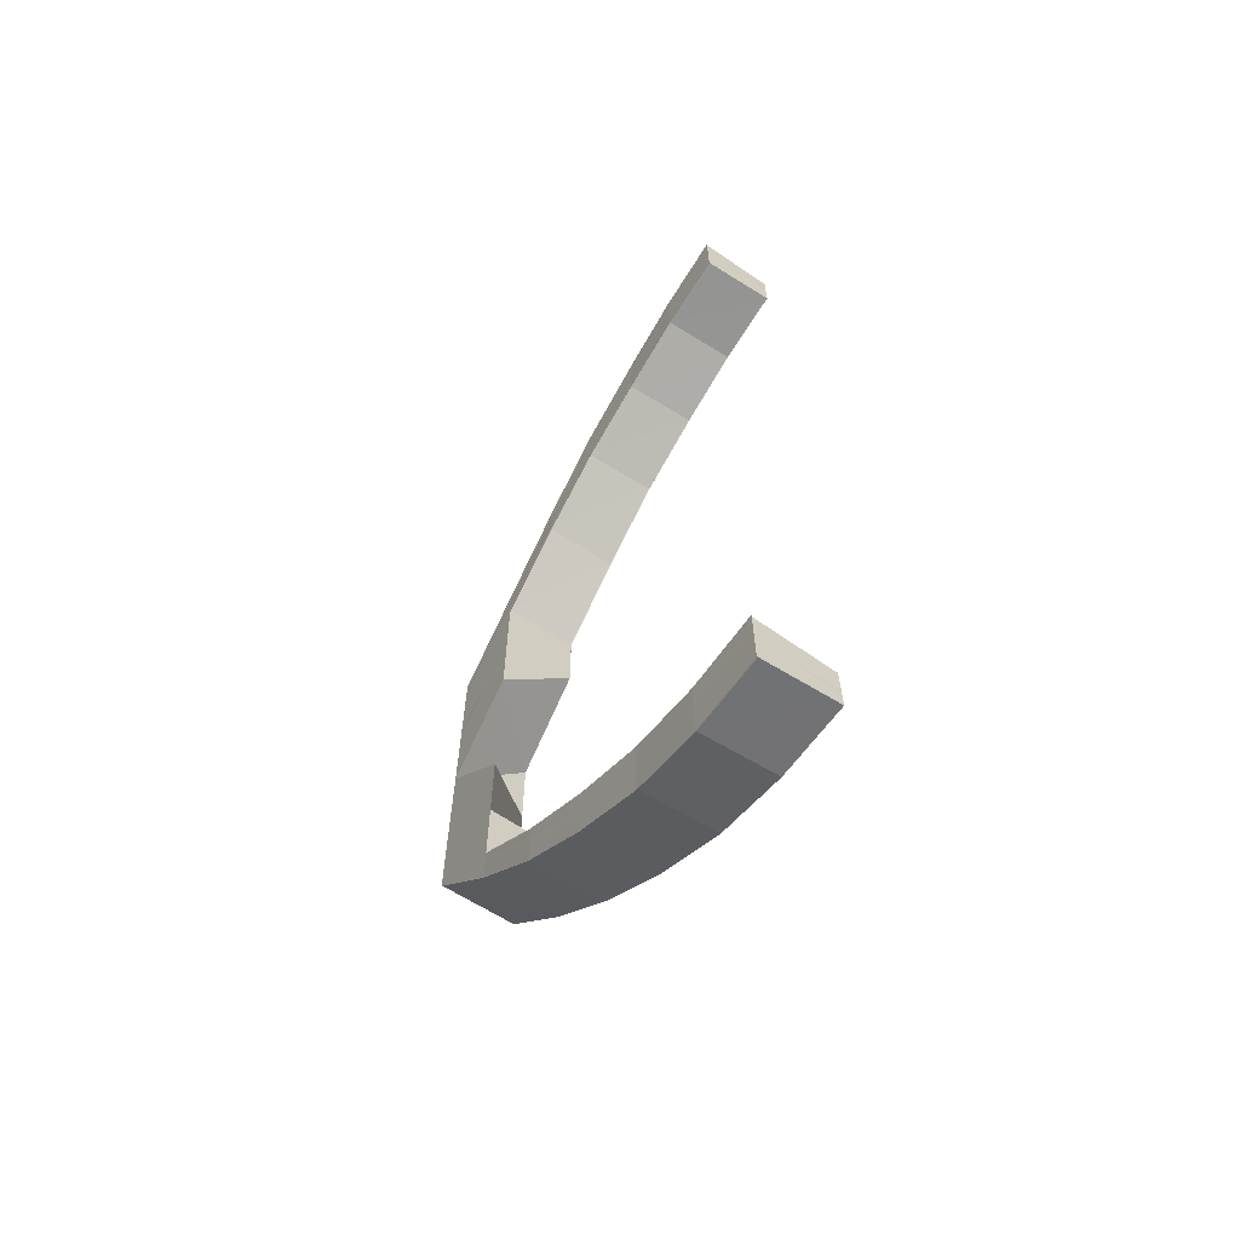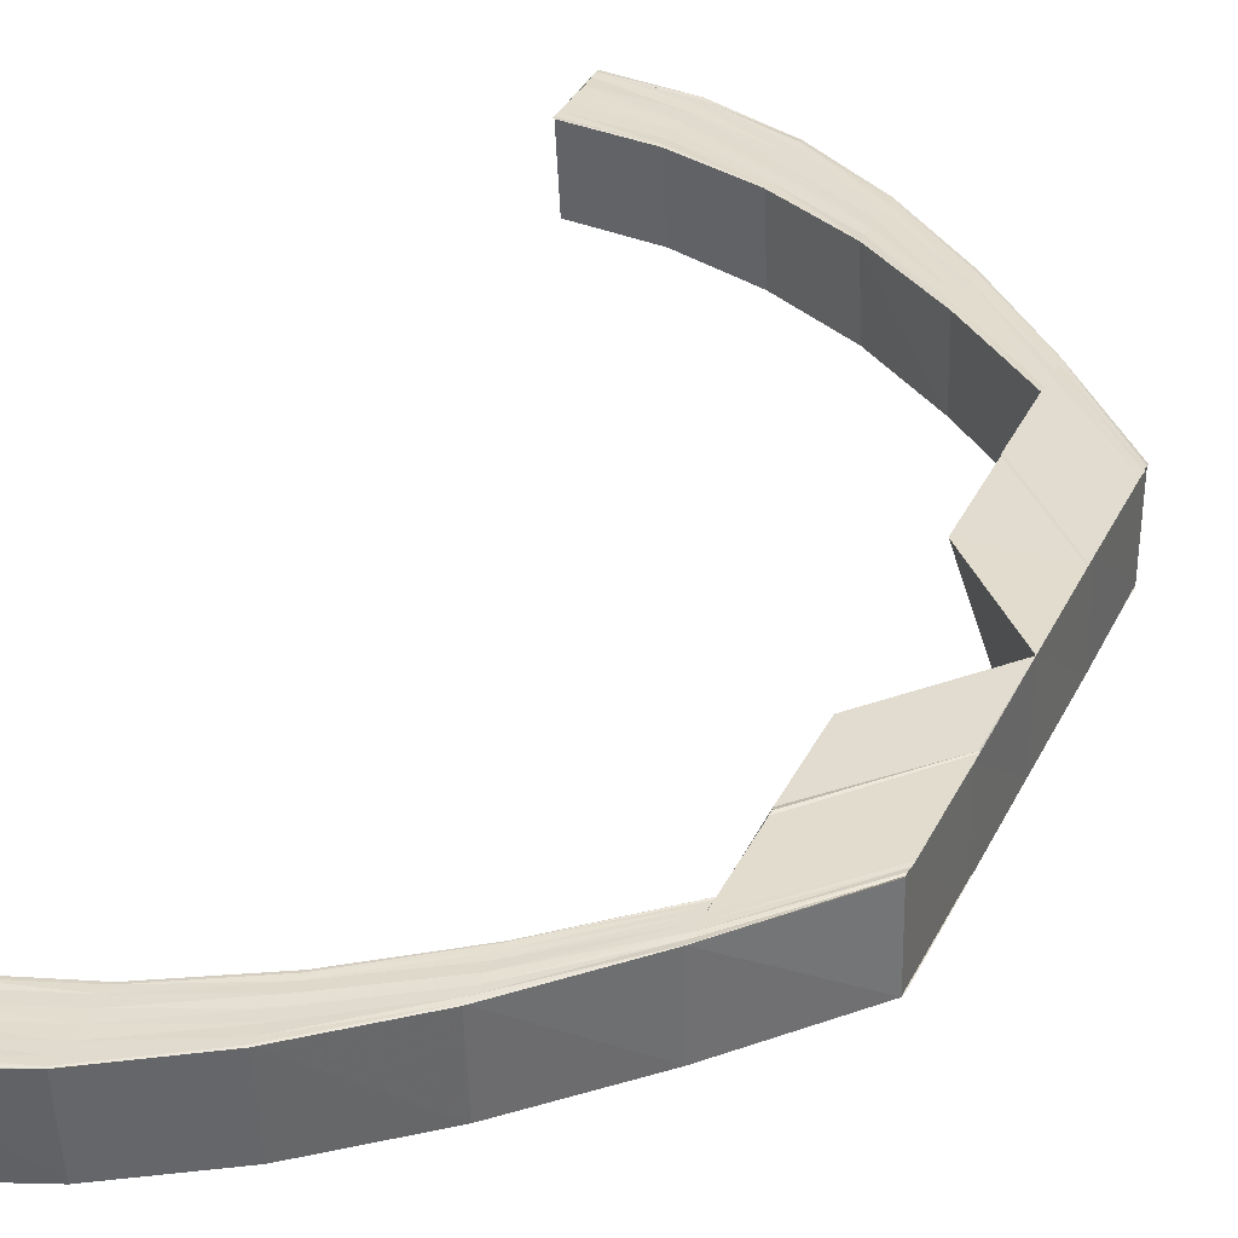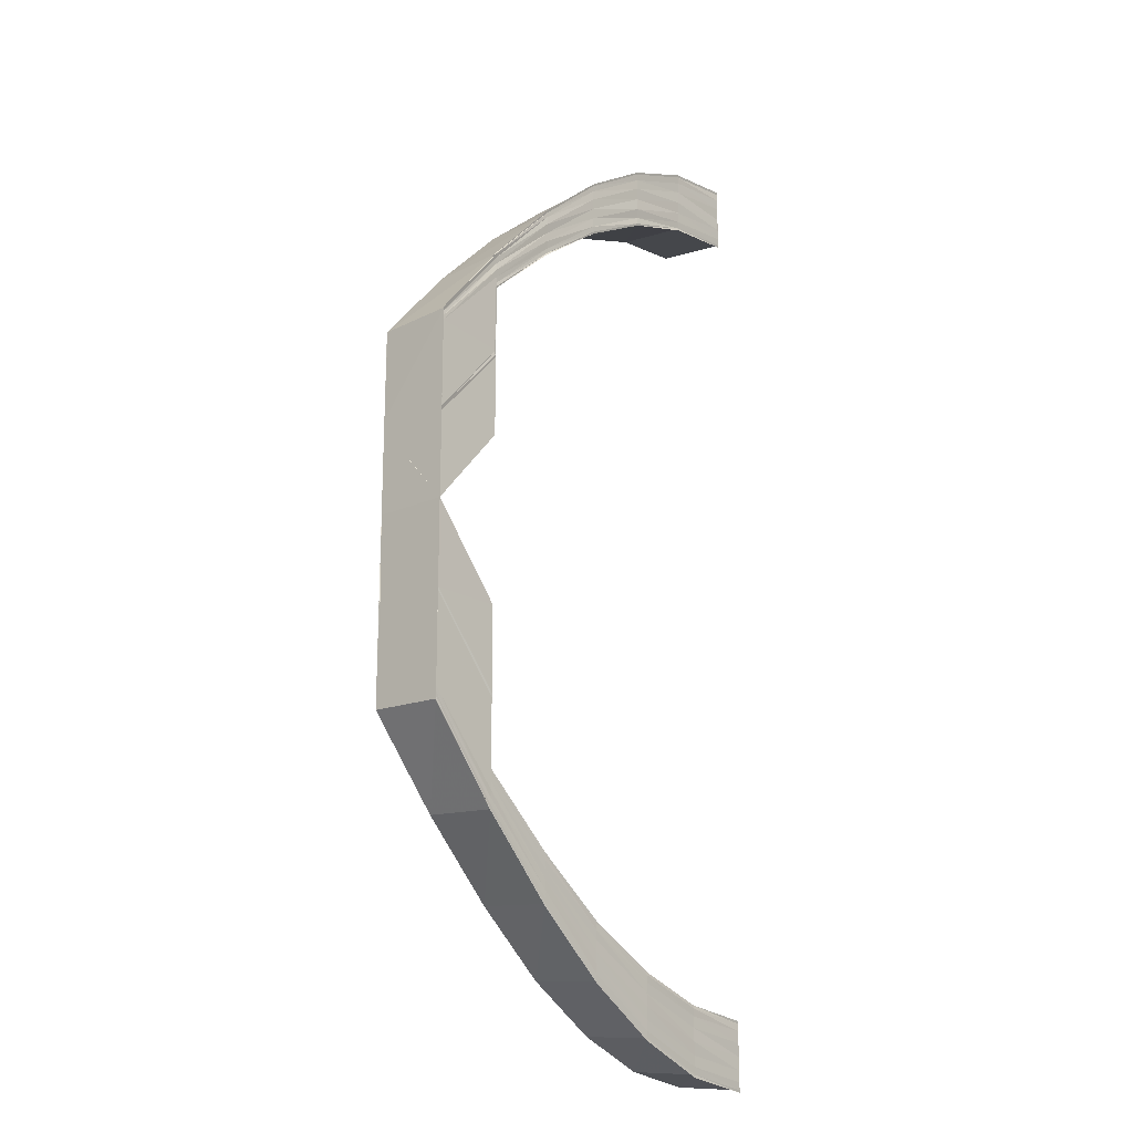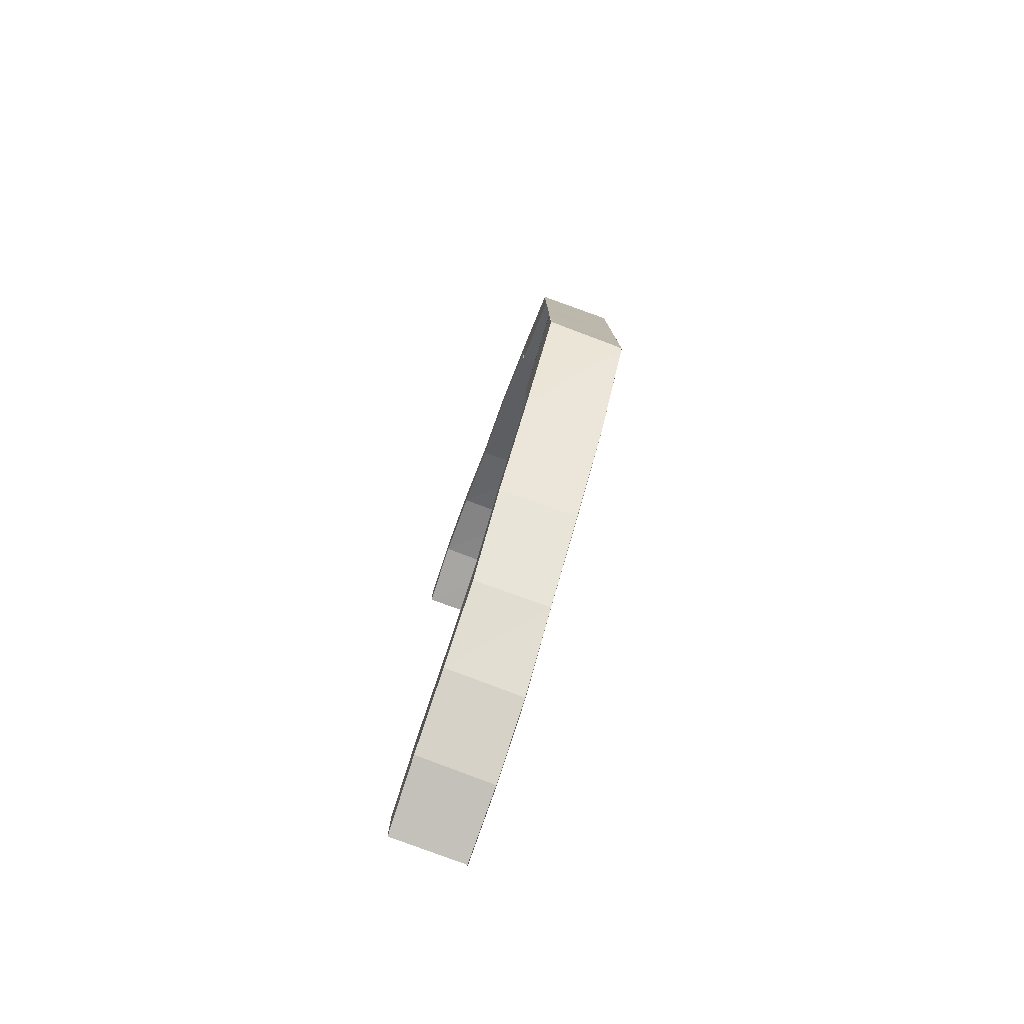
<metadata>
{"format":"obj","ext":"obj","renderer":"f3d","projection":"perspective","resolution":1024,"background":"white","views":[{"elev":-64.7,"azim":-123.5,"up":"+Z"},{"elev":34.5,"azim":22.8,"up":"+Y"},{"elev":-18.8,"azim":130.0,"up":"+Z"},{"elev":-79.8,"azim":70.8,"up":"+Z"}]}
</metadata>
<code>
o 885
v 2211 1866 8.255
v 2211 1866 8.254
v 2211 1866 8.255
v 2211 1866 8.254
v 2211 1866 8.255
v 2211 1866 8.254
v 2211 1866 8.253
v 2211 1866 8.249
v 2211 1866 8.254
v 2211 1866 8.243
v 2211 1866 8.25
v 2211 1866 8.235
v 2211 1866 8.244
v 2211 1866 8.225
v 2211 1866 8.235
v 2211 1866 8.213
v 2211 1866 8.225
v 2211 1866 8.253
v 2211 1866 8.254
v 2211 1866 8.25
v 2211 1866 8.25
v 2211 1866 8.254
v 2211 1866 8.254
v 2211 1866 8.249
v 2211 1866 8.25
v 2211 1866 8.244
v 2211 1866 8.244
v 2211 1866 8.25
v 2211 1866 8.25
v 2211 1866 8.243
v 2211 1866 8.244
v 2211 1866 8.236
v 2211 1866 8.235
v 2211 1866 8.244
v 2211 1866 8.244
v 2211 1866 8.235
v 2211 1866 8.235
v 2211 1866 8.225
v 2211 1866 8.225
v 2211 1866 8.236
v 2211 1866 8.235
v 2211 1866 8.225
v 2211 1866 8.225
v 2211 1866 8.213
v 2211 1866 8.214
v 2211 1866 8.214
v 2211 1866 8.214
v 2211 1866 8.225
v 2211 1866 8.225
v 2211 1866 8.201
v 2211 1866 8.214
v 2211 1866 8.201
v 2211 1866 8.188
v 2211 1866 8.177
v 2211 1866 8.177
v 2211 1866 8.166
v 2211 1866 8.165
v 2211 1866 8.177
v 2211 1866 8.177
v 2211 1866 8.165
v 2211 1866 8.165
v 2211 1866 8.176
v 2211 1866 8.164
v 2211 1866 8.177
v 2211 1866 8.188
v 2211 1866 8.153
v 2211 1866 8.2
v 2211 1866 8.2
v 2211 1866 8.21
v 2211 1866 8.152
v 2211 1866 8.164
v 2211 1866 8.152
v 2211 1866 8.163
v 2211 1866 8.151
v 2211 1866 8.152
v 2211 1866 8.142
v 2211 1866 8.163
v 2211 1866 8.163
v 2211 1866 8.133
v 2211 1866 8.141
v 2211 1866 8.163
v 2211 1866 8.151
v 2211 1866 8.127
v 2211 1866 8.133
v 2211 1866 8.163
v 2211 1866 8.162
v 2211 1866 8.151
v 2211 1866 8.162
v 2211 1866 8.124
v 2211 1866 8.126
v 2211 1866 8.122
v 2211 1866 8.123
v 2211 1866 8.141
v 2211 1866 8.151
v 2211 1866 8.151
v 2211 1866 8.141
v 2211 1866 8.151
v 2211 1866 8.142
v 2211 1866 8.133
v 2211 1866 8.141
v 2211 1866 8.141
v 2211 1866 8.132
v 2211 1866 8.141
v 2211 1866 8.143
v 2211 1866 8.133
v 2211 1866 8.126
v 2211 1866 8.133
v 2211 1866 8.132
v 2211 1866 8.126
v 2211 1866 8.132
v 2211 1866 8.144
v 2211 1866 8.154
v 2211 1866 8.135
v 2211 1866 8.127
v 2211 1866 8.123
v 2211 1866 8.126
v 2211 1866 8.126
v 2211 1866 8.122
v 2211 1866 8.126
v 2211 1866 8.129
v 2211 1866 8.136
v 2211 1866 8.124
v 2211 1866 8.121
v 2211 1866 8.123
v 2211 1866 8.122
v 2211 1866 8.121
v 2211 1866 8.122
v 2211 1866 8.121
v 2211 1866 8.122
v 2211 1866 8.125
v 2211 1866 8.124
v 2211 1866 8.13
v 2211 1866 8.127
v 2211 1866 8.126
v 2211 1866 8.124
v 2211 1866 8.121
v 2211 1866 8.123
v 2211 1866 8.121
v 2211 1866 8.122
v 2211 1866 8.123
v 2211 1866 8.122
v 2211 1866 8.124
v 2211 1866 8.124
v 2211 1866 8.126
v 2211 1866 8.122
v 2211 1866 8.123
v 2211 1866 8.126
v 2211 1866 8.126
v 2211 1866 8.127
v 2211 1866 8.133
v 2211 1866 8.126
v 2211 1866 8.126
v 2211 1866 8.132
v 2211 1866 8.133
v 2211 1866 8.133
v 2211 1866 8.141
v 2211 1866 8.132
v 2211 1866 8.133
v 2211 1866 8.141
v 2211 1866 8.141
v 2211 1866 8.142
v 2211 1866 8.151
v 2211 1866 8.141
v 2211 1866 8.141
v 2211 1866 8.151
v 2211 1866 8.151
v 2211 1866 8.152
v 2211 1866 8.163
v 2211 1866 8.151
v 2211 1866 8.151
v 2211 1866 8.162
v 2211 1866 8.163
v 2211 1866 8.152
v 2211 1866 8.143
v 2211 1866 8.152
v 2211 1866 8.163
v 2211 1866 8.142
v 2211 1866 8.144
v 2211 1866 8.135
v 2211 1866 8.133
v 2211 1866 8.129
v 2211 1866 8.127
v 2211 1866 8.125
v 2211 1866 8.124
v 2211 1866 8.136
v 2211 1866 8.13
v 2211 1866 8.127
v 2211 1866 8.126
v 2211 1866 8.126
v 2211 1866 8.127
v 2211 1866 8.129
v 2211 1866 8.129
v 2211 1866 8.127
v 2211 1866 8.13
v 2211 1866 8.132
v 2211 1866 8.133
v 2211 1866 8.13
v 2211 1866 8.138
v 2211 1866 8.139
v 2211 1866 8.133
v 2211 1866 8.134
v 2211 1866 8.131
v 2211 1866 8.134
v 2211 1866 8.135
v 2211 1866 8.131
v 2211 1866 8.135
v 2211 1866 8.13
v 2211 1866 8.14
v 2211 1866 8.14
v 2211 1866 8.135
v 2211 1866 8.14
v 2211 1866 8.131
v 2211 1866 8.131
v 2211 1866 8.13
v 2211 1866 8.131
v 2211 1866 8.129
v 2211 1866 8.13
v 2211 1866 8.131
v 2211 1866 8.133
v 2211 1866 8.134
v 2211 1866 8.139
v 2211 1866 8.14
v 2211 1866 8.146
v 2211 1866 8.147
v 2211 1866 8.155
v 2211 1866 8.13
v 2211 1866 8.129
v 2211 1866 8.13
v 2211 1866 8.131
v 2211 1866 8.127
v 2211 1866 8.13
v 2211 1866 8.13
v 2211 1866 8.131
v 2211 1866 8.131
v 2211 1866 8.134
v 2211 1866 8.131
v 2211 1866 8.131
v 2211 1866 8.135
v 2211 1866 8.134
v 2211 1866 8.129
v 2211 1866 8.133
v 2211 1866 8.132
v 2211 1866 8.14
v 2211 1866 8.135
v 2211 1866 8.134
v 2211 1866 8.14
v 2211 1866 8.14
v 2211 1866 8.138
v 2211 1866 8.139
v 2211 1866 8.147
v 2211 1866 8.14
v 2211 1866 8.14
v 2211 1866 8.147
v 2211 1866 8.147
v 2211 1866 8.145
v 2211 1866 8.155
v 2211 1866 8.146
v 2211 1866 8.156
v 2211 1866 8.156
v 2211 1866 8.147
v 2211 1866 8.147
v 2211 1866 8.156
v 2211 1866 8.156
v 2211 1866 8.165
v 2211 1866 8.155
v 2211 1866 8.156
v 2211 1866 8.147
v 2211 1866 8.156
v 2211 1866 8.156
v 2211 1866 8.147
v 2211 1866 8.156
v 2211 1866 8.14
v 2211 1866 8.146
v 2211 1866 8.147
v 2211 1866 8.147
v 2211 1866 8.14
v 2211 1866 8.147
v 2211 1866 8.139
v 2211 1866 8.145
v 2211 1866 8.146
v 2211 1866 8.154
v 2211 1866 8.155
v 2211 1866 8.153
v 2211 1866 8.164
v 2211 1866 8.164
v 2211 1866 8.163
v 2211 1866 8.165
v 2211 1866 8.176
v 2211 1866 8.176
v 2211 1866 8.177
v 2211 1866 8.165
v 2211 1866 8.175
v 2211 1866 8.175
v 2211 1866 8.188
v 2211 1866 8.188
v 2211 1866 8.188
v 2211 1866 8.188
v 2211 1866 8.177
v 2211 1866 8.255
v 2211 1866 8.254
v 2211 1866 8.254
v 2211 1866 8.255
v 2211 1866 8.255
v 2211 1866 8.254
v 2211 1866 8.255
v 2211 1866 8.253
v 2211 1866 8.25
v 2211 1866 8.252
v 2211 1866 8.254
v 2211 1866 8.254
v 2211 1866 8.25
v 2211 1866 8.254
v 2211 1866 8.251
v 2211 1866 8.251
v 2211 1866 8.249
v 2211 1866 8.244
v 2211 1866 8.25
v 2211 1866 8.25
v 2211 1866 8.244
v 2211 1866 8.25
v 2211 1866 8.248
v 2211 1866 8.243
v 2211 1866 8.235
v 2211 1866 8.244
v 2211 1866 8.244
v 2211 1866 8.236
v 2211 1866 8.244
v 2211 1866 8.249
v 2211 1866 8.242
v 2211 1866 8.246
v 2211 1866 8.235
v 2211 1866 8.225
v 2211 1866 8.235
v 2211 1866 8.236
v 2211 1866 8.225
v 2211 1866 8.236
v 2211 1866 8.234
v 2211 1866 8.24
v 2211 1866 8.225
v 2211 1866 8.214
v 2211 1866 8.214
v 2211 1866 8.225
v 2211 1866 8.225
v 2211 1866 8.225
v 2211 1866 8.213
v 2211 1866 8.224
v 2211 1866 8.213
v 2211 1866 8.232
v 2211 1866 8.223
v 2211 1866 8.212
v 2211 1866 8.239
v 2211 1866 8.231
v 2211 1866 8.222
v 2211 1866 8.211
v 2211 1866 8.2
v 2211 1866 8.2
v 2211 1866 8.211
v 2211 1866 8.21
v 2211 1866 8.23
v 2211 1866 8.221
v 2211 1866 8.229
v 2211 1866 8.22
v 2211 1866 8.229
v 2211 1866 8.237
v 2211 1866 8.22
v 2211 1866 8.22
v 2211 1866 8.229
v 2211 1866 8.229
v 2211 1866 8.229
v 2211 1866 8.229
v 2211 1866 8.236
v 2211 1866 8.237
v 2211 1866 8.23
v 2211 1866 8.237
v 2211 1866 8.22
v 2211 1866 8.221
v 2211 1866 8.237
v 2211 1866 8.243
v 2211 1866 8.242
v 2211 1866 8.246
v 2211 1866 8.245
v 2211 1866 8.247
v 2211 1866 8.221
v 2211 1866 8.211
v 2211 1866 8.21
v 2211 1866 8.2
v 2211 1866 8.2
v 2211 1866 8.2
v 2211 1866 8.188
v 2211 1866 8.211
v 2211 1866 8.188
v 2211 1866 8.2
v 2211 1866 8.212
v 2211 1866 8.223
v 2211 1866 8.224
v 2211 1866 8.213
v 2211 1866 8.213
v 2211 1866 8.225
v 2211 1866 8.235
v 2211 1866 8.234
v 2211 1866 8.243
v 2211 1866 8.232
v 2211 1866 8.222
v 2211 1866 8.242
v 2211 1866 8.249
v 2211 1866 8.231
v 2211 1866 8.24
v 2211 1866 8.23
v 2211 1866 8.221
v 2211 1866 8.248
v 2211 1866 8.253
v 2211 1866 8.251
v 2211 1866 8.254
v 2211 1866 8.252
v 2211 1866 8.254
v 2211 1866 8.246
v 2211 1866 8.239
v 2211 1866 8.23
v 2211 1866 8.237
v 2211 1866 8.249
v 2211 1866 8.252
v 2211 1866 8.251
v 2211 1866 8.244
v 2211 1866 8.237
v 2211 1866 8.243
v 2211 1866 8.248
v 2211 1866 8.251
v 2211 1866 8.246
v 2211 1866 8.243
v 2211 1866 8.249
v 2211 1866 8.247
v 2211 1866 8.246
v 2211 1866 8.249
v 2211 1866 8.242
v 2211 1866 8.237
v 2211 1866 8.245
v 2211 1866 8.245
v 2211 1866 8.245
v 2211 1866 8.242
v 2211 1866 8.245
v 2211 1866 8.242
v 2211 1866 8.242
v 2211 1866 8.236
v 2211 1866 8.242
v 2211 1866 8.229
v 2211 1866 8.237
v 2211 1866 8.236
v 2211 1866 8.229
v 2211 1866 8.236
v 2211 1866 8.22
v 2211 1866 8.229
v 2211 1866 8.229
v 2211 1866 8.22
v 2211 1866 8.229
v 2211 1866 8.249
v 2211 1866 8.248
v 2211 1866 8.247
v 2211 1866 8.246
v 2211 1866 8.246
v 2211 1866 8.244
v 2211 1866 8.243
v 2211 1866 8.245
v 2211 1866 8.246
v 2211 1866 8.245
v 2211 1866 8.245
v 2211 1866 8.246
v 2211 1866 8.246
v 2211 1866 8.242
v 2211 1866 8.242
v 2211 1866 8.242
v 2211 1866 8.245
v 2211 1866 8.245
v 2211 1866 8.236
v 2211 1866 8.237
v 2211 1866 8.242
v 2211 1866 8.242
v 2211 1866 8.237
v 2211 1866 8.246
v 2211 1866 8.246
v 2211 1866 8.247
v 2211 1866 8.245
v 2211 1866 8.246
v 2211 1866 8.246
v 2211 1866 8.247
v 2211 1866 8.249
v 2211 1866 8.251
v 2211 1866 8.252
v 2211 1866 8.254
f 1 2 3
f 2 4 5
f 6 7 3
f 7 8 9
f 8 10 11
f 10 12 13
f 12 14 15
f 14 16 17
f 18 19 5
f 20 21 19
f 22 20 23
f 24 25 19
f 26 27 25
f 28 26 29
f 30 31 25
f 32 33 31
f 34 32 35
f 36 37 31
f 38 39 37
f 40 38 41
f 42 43 37
f 44 45 43
f 46 47 43
f 48 46 49
f 44 50 51
f 50 52 51
f 50 53 52
f 54 55 53
f 54 56 55
f 56 57 58
f 59 60 54
f 61 60 59
f 62 61 59
f 63 61 62
f 59 64 65
f 63 66 61
f 67 65 68
f 67 68 69
f 70 66 63
f 71 70 63
f 72 70 71
f 73 72 71
f 74 72 73
f 75 76 74
f 77 75 78
f 76 79 80
f 81 82 73
f 79 83 84
f 85 82 86
f 82 87 88
f 83 89 90
f 89 91 92
f 82 93 72
f 94 93 95
f 93 96 97
f 80 98 72
f 93 99 98
f 72 98 70
f 100 99 101
f 99 102 103
f 98 104 70
f 70 104 66
f 98 105 104
f 84 105 98
f 99 106 105
f 107 106 108
f 106 109 110
f 104 111 66
f 66 111 112
f 105 113 104
f 104 113 111
f 105 114 113
f 90 114 105
f 106 115 114
f 116 115 117
f 115 118 119
f 114 120 113
f 113 121 111
f 113 120 121
f 114 122 120
f 92 122 114
f 115 123 122
f 124 123 125
f 123 126 127
f 128 129 122
f 122 129 130
f 122 130 120
f 129 131 130
f 120 130 132
f 120 132 121
f 130 131 133
f 130 133 132
f 131 134 133
f 91 123 134
f 135 91 134
f 91 136 137
f 138 136 137
f 139 138 140
f 135 141 142
f 143 137 144
f 145 146 144
f 147 145 148
f 149 144 150
f 151 152 150
f 153 151 154
f 155 150 156
f 157 158 156
f 159 157 160
f 161 156 162
f 163 164 162
f 165 163 166
f 167 162 168
f 169 170 168
f 171 169 172
f 173 174 167
f 173 175 176
f 174 177 175
f 178 174 173
f 179 180 177
f 174 179 161
f 181 182 180
f 179 181 155
f 183 142 182
f 181 183 149
f 183 184 143
f 185 179 174
f 178 185 174
f 186 181 179
f 185 186 179
f 187 183 181
f 186 187 181
f 187 188 183
f 189 135 183
f 190 189 187
f 189 135 134
f 190 189 134
f 191 190 134
f 191 190 192
f 192 187 186
f 192 193 187
f 194 191 192
f 195 192 186
f 195 186 185
f 196 194 195
f 197 192 195
f 198 195 185
f 199 196 198
f 200 195 198
f 198 185 178
f 201 202 200
f 203 202 204
f 202 205 206
f 202 207 197
f 208 201 209
f 201 210 211
f 212 207 213
f 207 214 215
f 207 216 217
f 207 191 134
f 218 217 219
f 220 219 221
f 222 221 223
f 224 223 225
f 226 227 218
f 227 228 229
f 230 227 226
f 231 232 229
f 233 231 234
f 226 229 235
f 236 237 235
f 238 236 239
f 240 230 226
f 134 230 240
f 133 134 240
f 240 226 241
f 241 226 220
f 133 240 242
f 242 240 241
f 132 133 242
f 241 235 243
f 244 245 243
f 246 244 247
f 132 242 248
f 242 241 249
f 249 241 222
f 248 242 249
f 121 132 248
f 249 243 250
f 251 252 250
f 253 251 254
f 121 248 255
f 111 121 255
f 111 255 112
f 112 255 256
f 255 248 257
f 255 257 256
f 248 249 257
f 257 249 224
f 257 250 258
f 256 257 259
f 260 261 258
f 262 260 263
f 56 259 264
f 259 265 264
f 266 267 265
f 268 267 269
f 267 270 271
f 267 272 273
f 274 272 275
f 272 276 277
f 272 201 278
f 278 198 279
f 279 198 178
f 280 199 279
f 273 279 281
f 282 280 281
f 279 178 283
f 281 279 283
f 283 178 173
f 281 283 284
f 283 173 285
f 284 283 285
f 285 173 286
f 287 281 284
f 287 284 288
f 289 287 288
f 264 287 289
f 290 291 289
f 286 78 292
f 293 286 292
f 293 292 294
f 295 293 296
f 297 298 295
f 299 300 301
f 302 300 303
f 300 304 305
f 9 306 301
f 300 307 306
f 301 306 308
f 309 307 310
f 307 311 312
f 306 313 308
f 308 313 314
f 306 315 313
f 11 315 306
f 307 316 315
f 317 316 318
f 316 319 320
f 315 321 313
f 13 322 315
f 315 322 321
f 316 323 322
f 324 323 325
f 323 326 327
f 313 321 328
f 313 328 314
f 322 329 321
f 321 330 328
f 321 329 330
f 322 331 329
f 15 331 322
f 323 332 331
f 333 332 334
f 332 335 336
f 331 337 329
f 329 338 330
f 329 337 338
f 331 339 337
f 17 339 331
f 332 340 339
f 340 341 342
f 343 340 344
f 51 345 339
f 339 345 346
f 339 346 337
f 345 347 346
f 337 346 348
f 337 348 338
f 346 347 349
f 346 349 348
f 347 350 349
f 338 348 351
f 348 349 352
f 348 352 351
f 349 350 353
f 349 353 352
f 350 354 353
f 350 355 354
f 355 356 354
f 354 356 357
f 356 67 357
f 357 67 358
f 352 353 359
f 353 360 359
f 359 360 361
f 360 362 363
f 359 363 364
f 365 366 363
f 367 365 368
f 369 370 364
f 371 369 372
f 361 373 374
f 375 376 373
f 377 374 378
f 379 378 380
f 381 380 382
f 375 358 383
f 358 384 383
f 385 386 384
f 387 388 384
f 386 389 388
f 384 388 390
f 389 391 388
f 391 389 52
f 388 392 390
f 390 392 393
f 390 393 394
f 394 393 395
f 393 396 395
f 395 396 42
f 396 397 398
f 395 398 399
f 394 395 400
f 400 395 36
f 400 399 401
f 402 394 400
f 403 394 402
f 402 400 404
f 404 400 30
f 404 401 405
f 406 403 402
f 383 403 406
f 407 402 404
f 406 402 407
f 408 409 406
f 407 404 410
f 410 404 24
f 410 405 411
f 412 411 413
f 412 410 18
f 414 412 415
f 416 407 410
f 416 410 412
f 417 407 416
f 417 406 407
f 418 406 417
f 419 408 417
f 420 416 412
f 420 412 421
f 422 420 414
f 423 417 416
f 423 416 420
f 424 417 423
f 425 419 423
f 426 423 420
f 426 420 427
f 428 425 426
f 429 423 426
f 430 426 422
f 431 428 430
f 432 426 433
f 434 435 429
f 436 434 432
f 437 434 438
f 434 439 440
f 441 435 442
f 435 443 444
f 435 445 424
f 446 445 447
f 445 448 449
f 445 450 418
f 451 450 452
f 450 453 454
f 314 328 455
f 328 456 455
f 455 456 457
f 328 330 456
f 456 458 457
f 457 458 459
f 330 460 456
f 456 460 458
f 330 338 460
f 338 351 460
f 460 461 458
f 460 351 461
f 458 461 381
f 458 462 463
f 464 465 463
f 466 464 467
f 461 468 462
f 469 470 462
f 471 469 472
f 473 474 468
f 475 473 476
f 477 364 468
f 461 477 379
f 351 477 461
f 351 352 477
f 352 359 477
f 477 359 377
f 478 436 479
f 478 436 480
f 436 481 482
f 483 484 314
f 484 485 314
f 485 486 314
f 486 487 314
f 487 488 314
f 488 299 314

</code>
